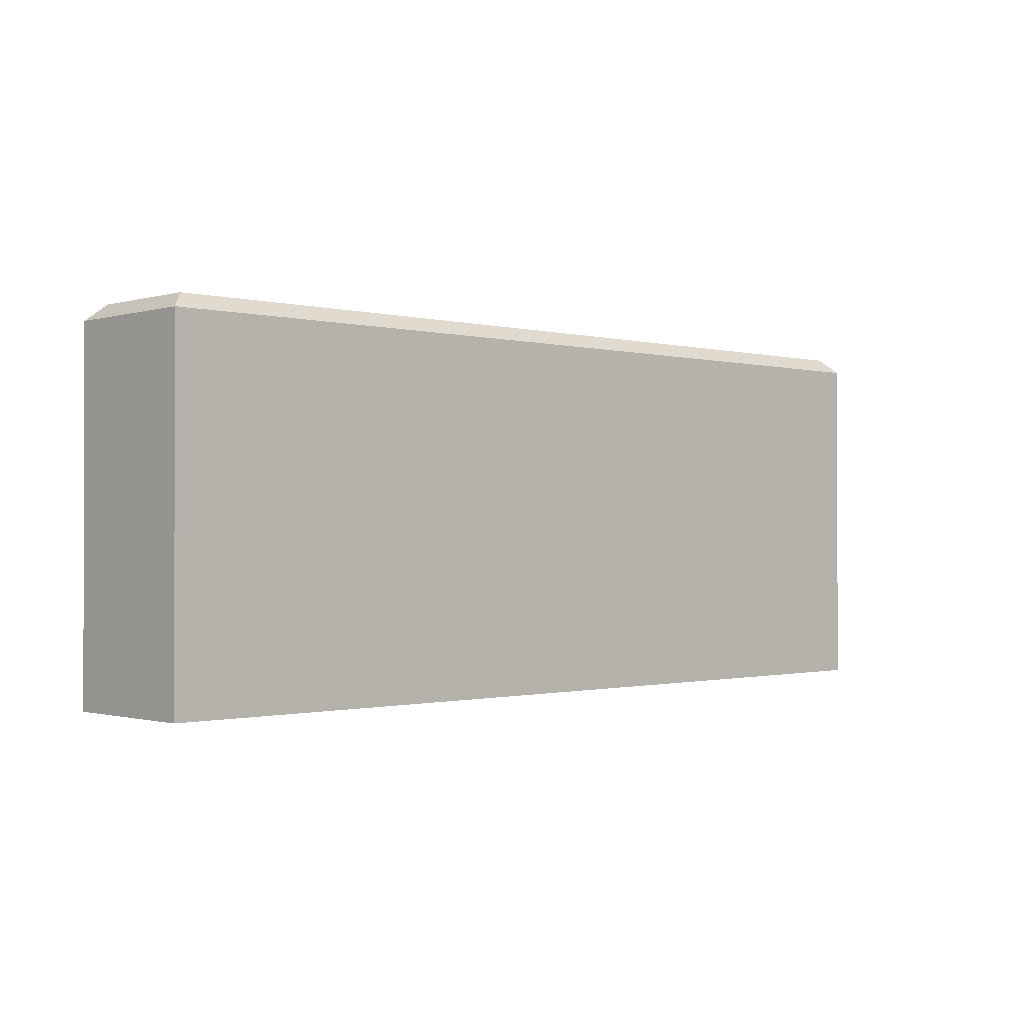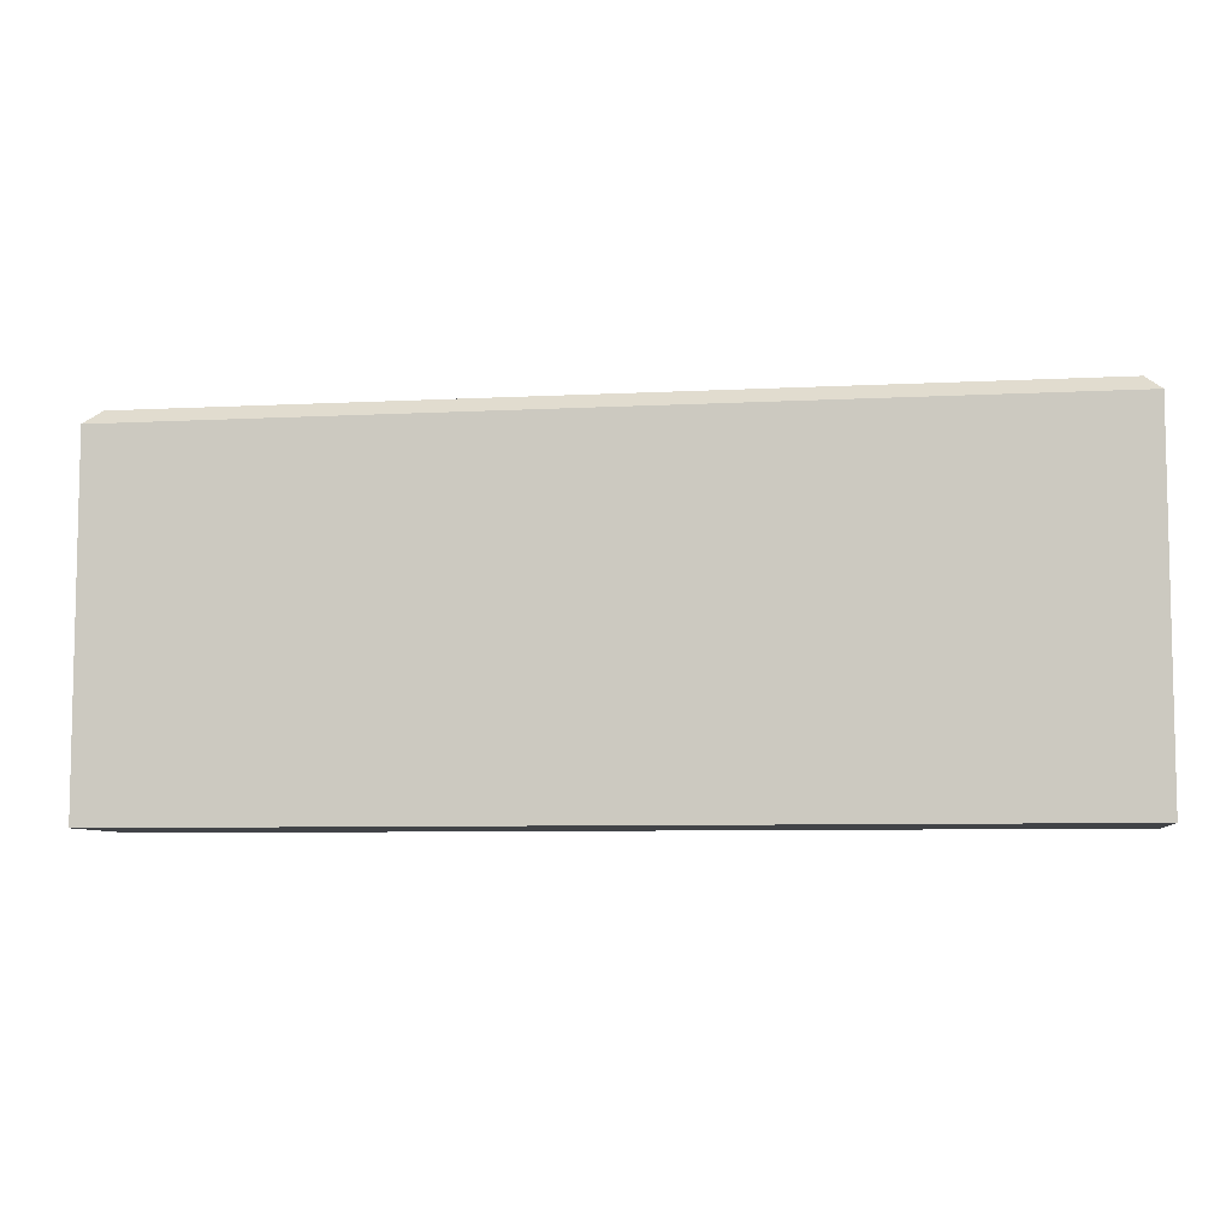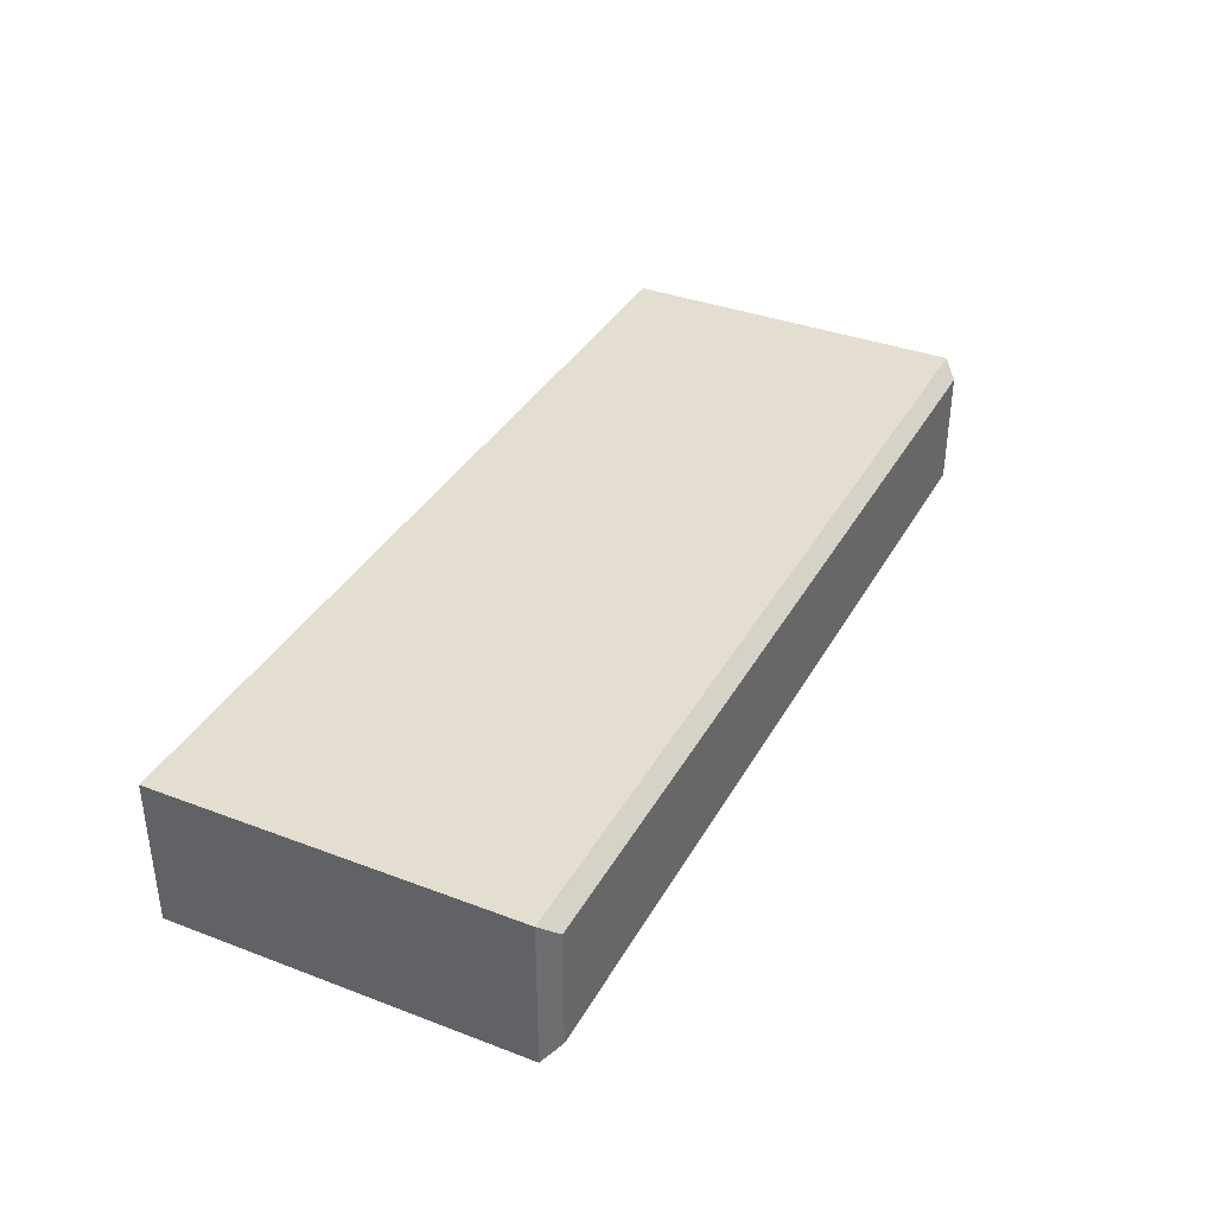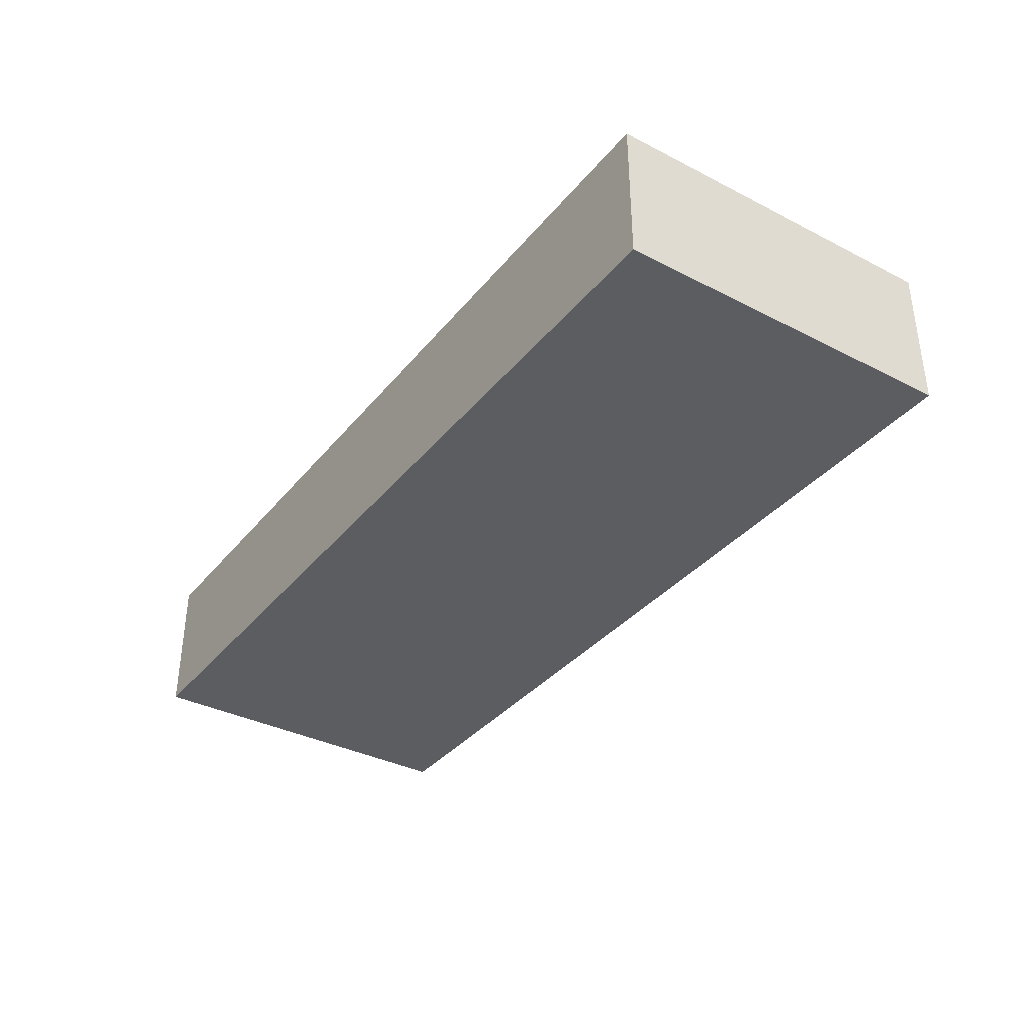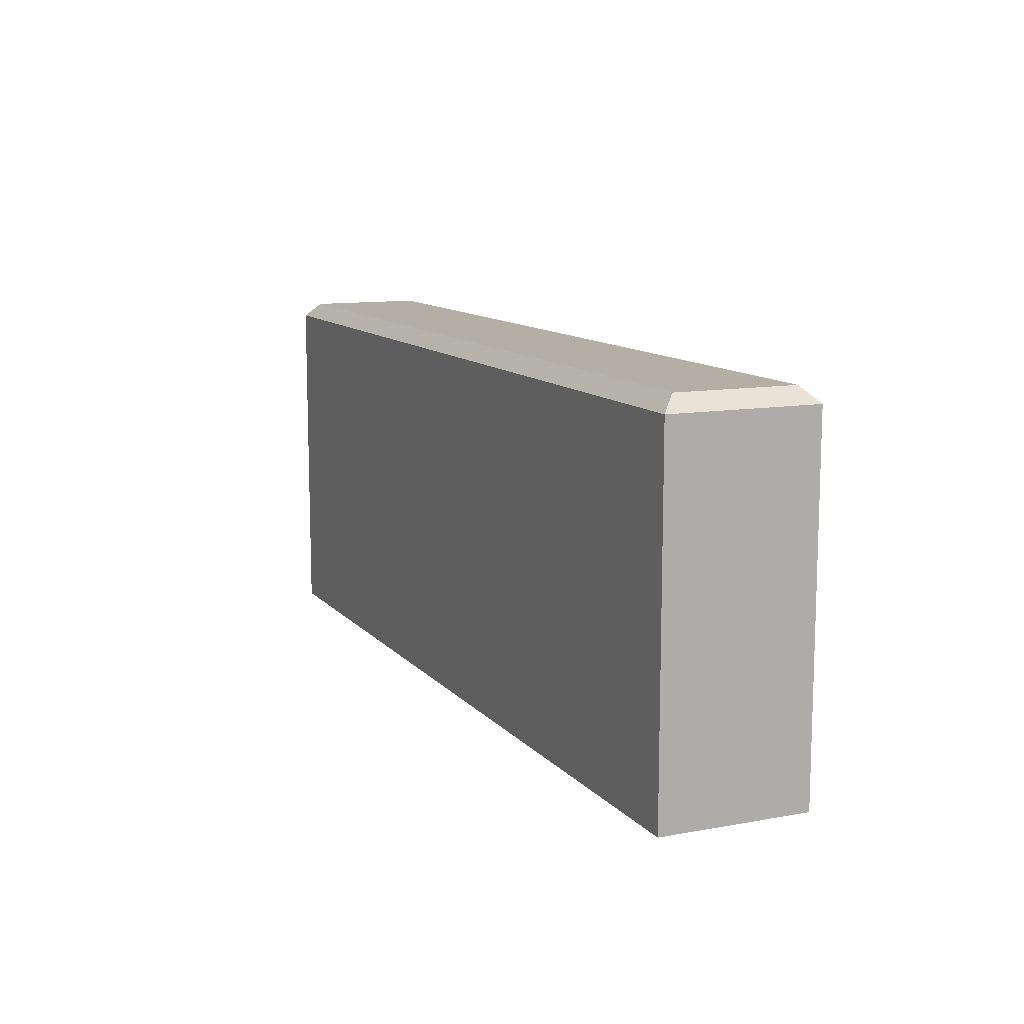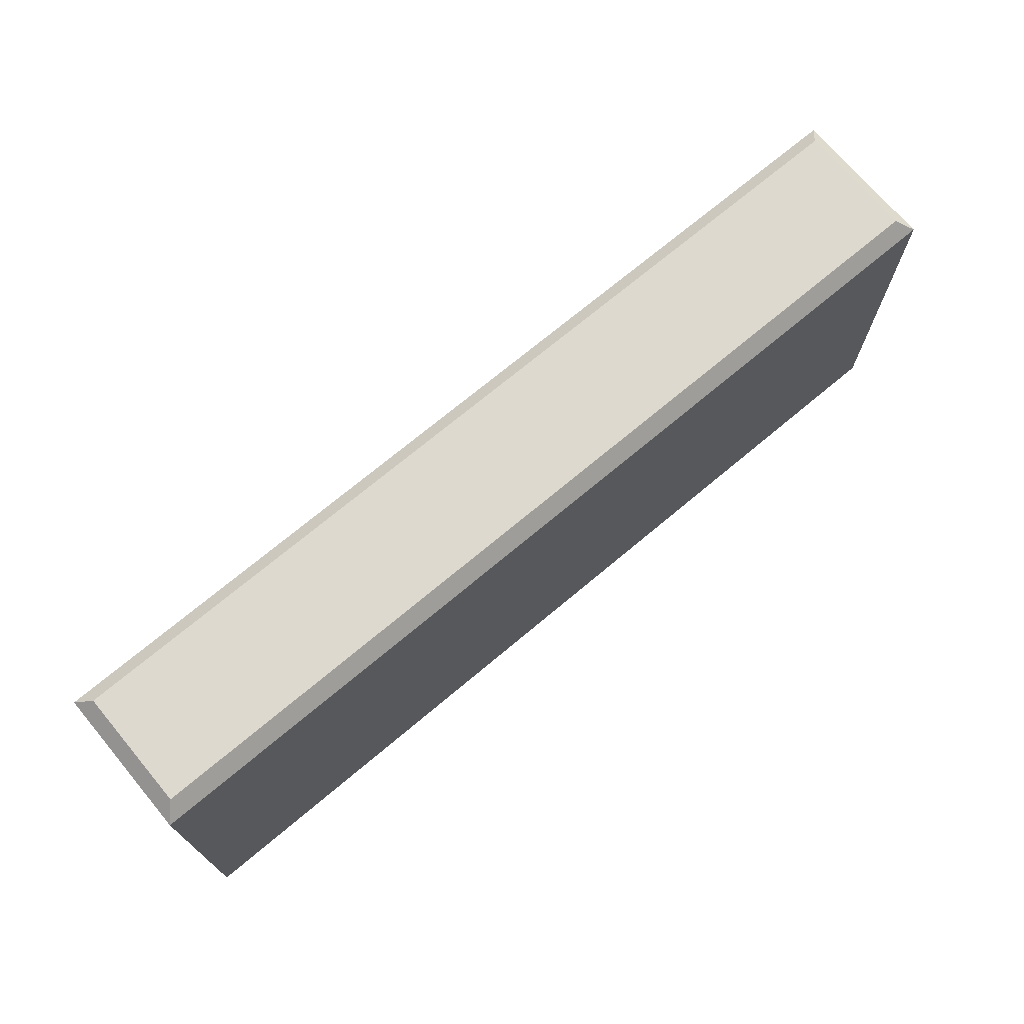
<metadata>
{"format":"obj","ext":"obj","renderer":"f3d","projection":"perspective","resolution":1024,"background":"white","views":[{"elev":-0.8,"azim":-43.5,"up":"+Z"},{"elev":-7.2,"azim":8.5,"up":"+Z"},{"elev":36.5,"azim":-63.8,"up":"+Y"},{"elev":-36.0,"azim":-123.8,"up":"+Y"},{"elev":11.3,"azim":66.1,"up":"+Z"},{"elev":71.4,"azim":140.0,"up":"+Z"}]}
</metadata>
<code>
v 0.7044 0.6948 0.2833
v -0.687 0.4928 -0.2778
v -0.687 0.4928 0.2608
v -0.687 0.7173 -0.2778
v 0.727 0.4928 -0.2778
v 0.727 0.7173 -0.2778
v -0.687 0.7173 0.2608
v 0.727 0.4928 0.2608
v 0.727 0.7173 0.2608
v -0.6644 0.5153 0.2833
v 0.7044 0.5153 0.2833
v -0.6644 0.6948 0.2833
f 7 10 12
f 2 3 4
f 3 2 5
f 2 4 5
f 5 4 6
f 4 3 7
f 6 4 7
f 3 5 8
f 5 6 8
f 8 6 9
f 7 1 9
f 6 7 9
f 1 8 9
f 7 3 10
f 3 8 10
f 10 8 11
f 8 1 11
f 1 10 11
f 1 7 12
f 10 1 12

</code>
